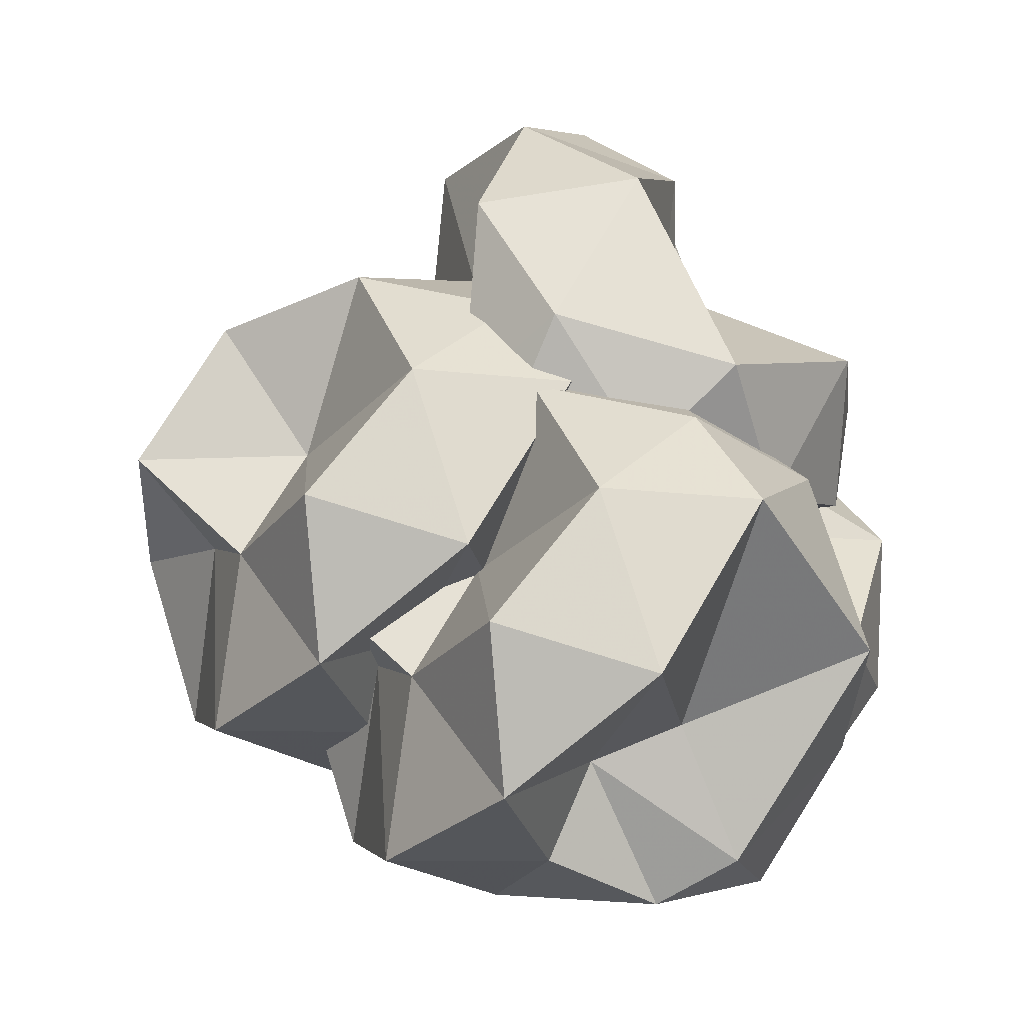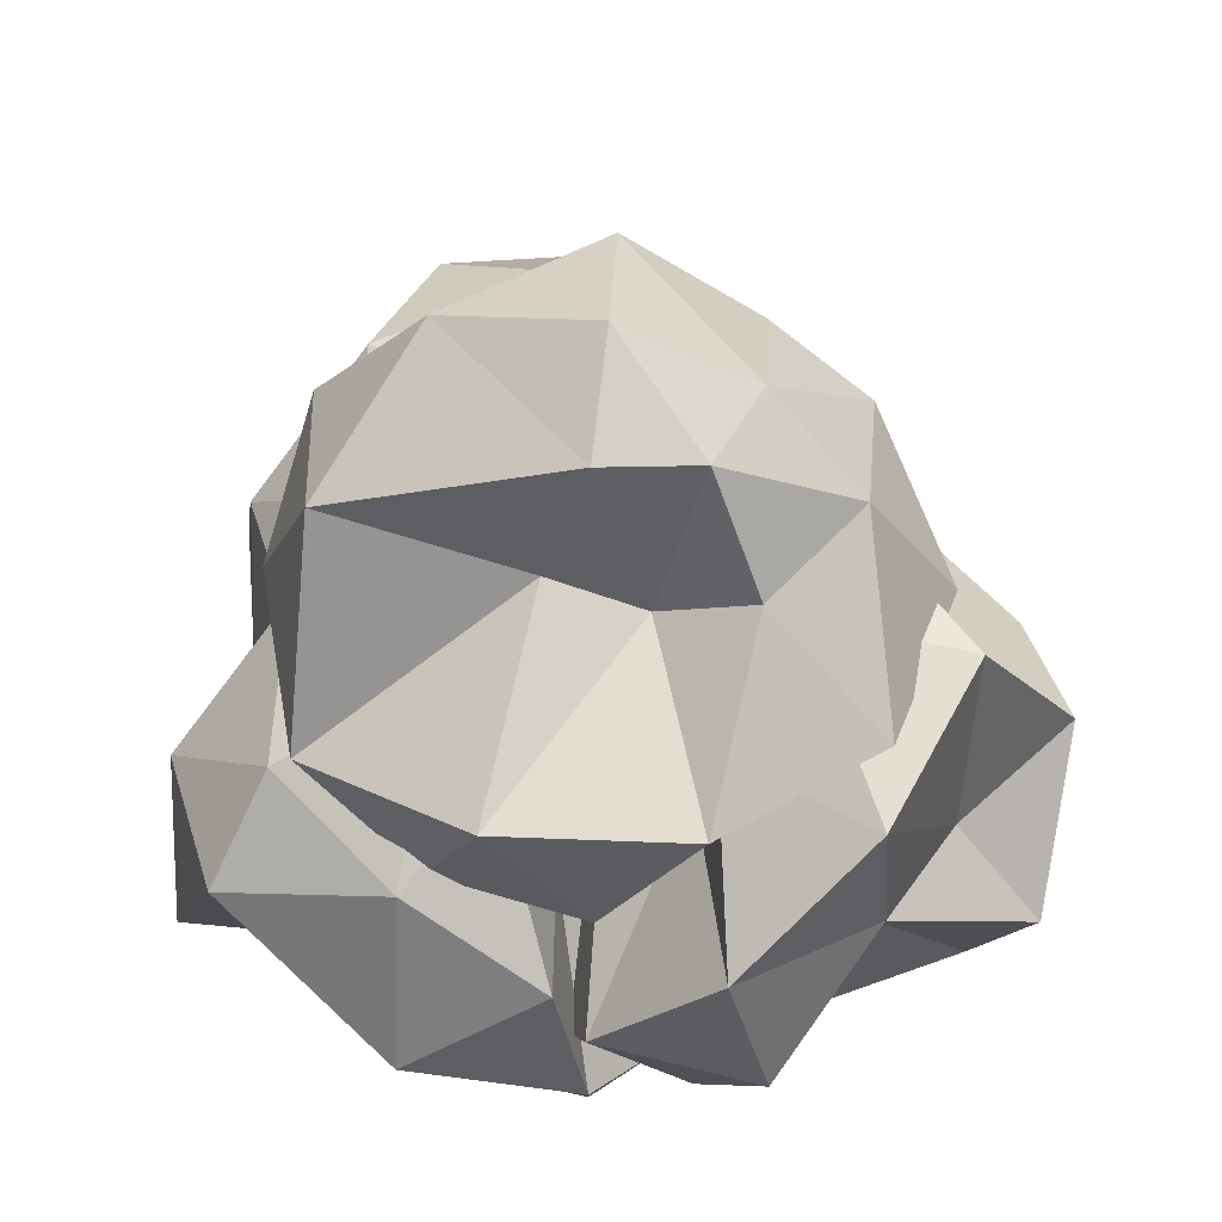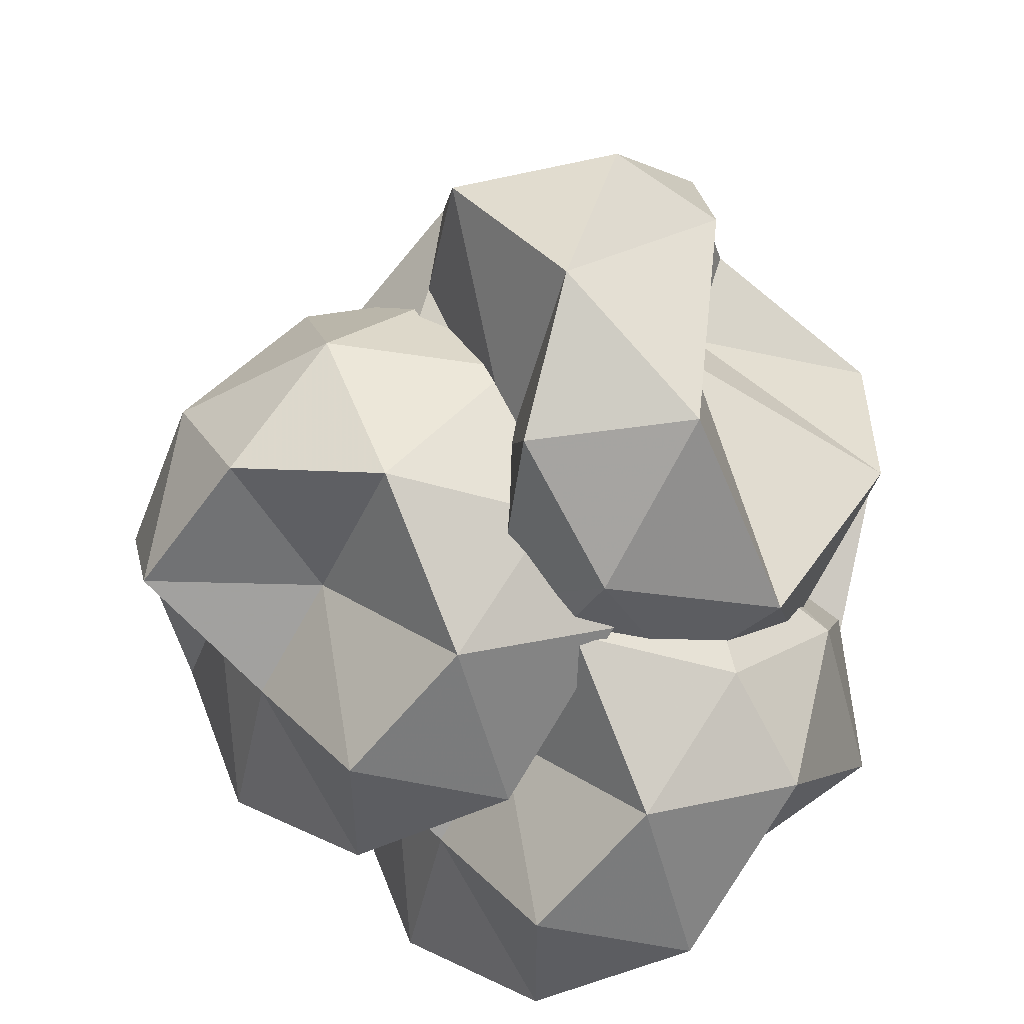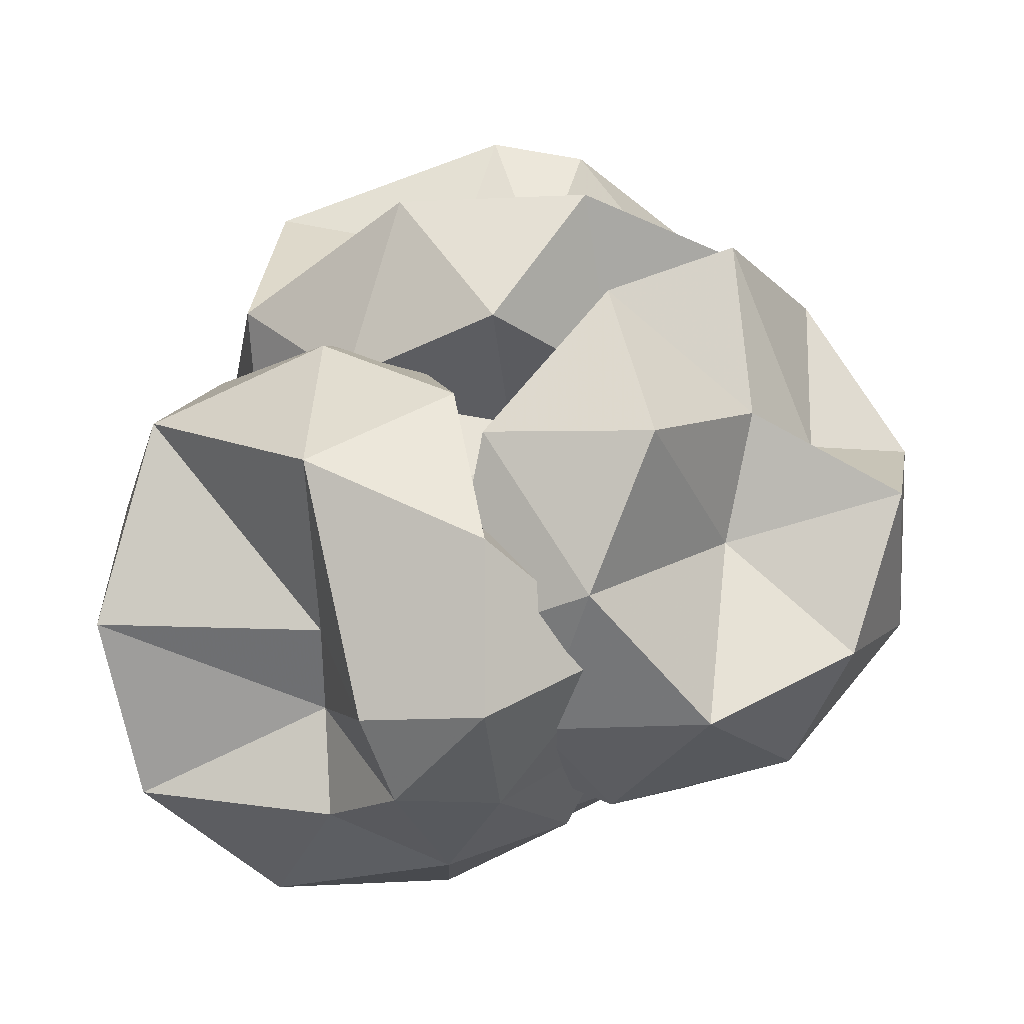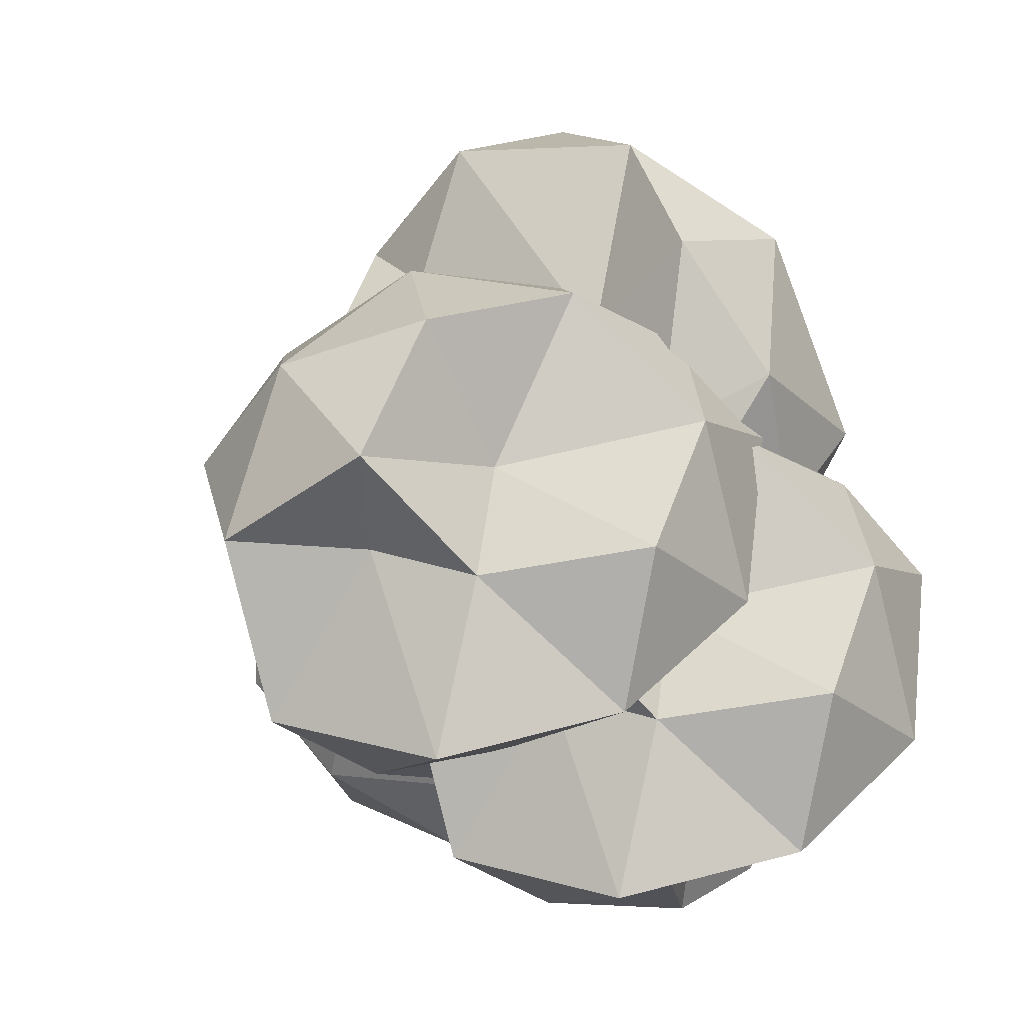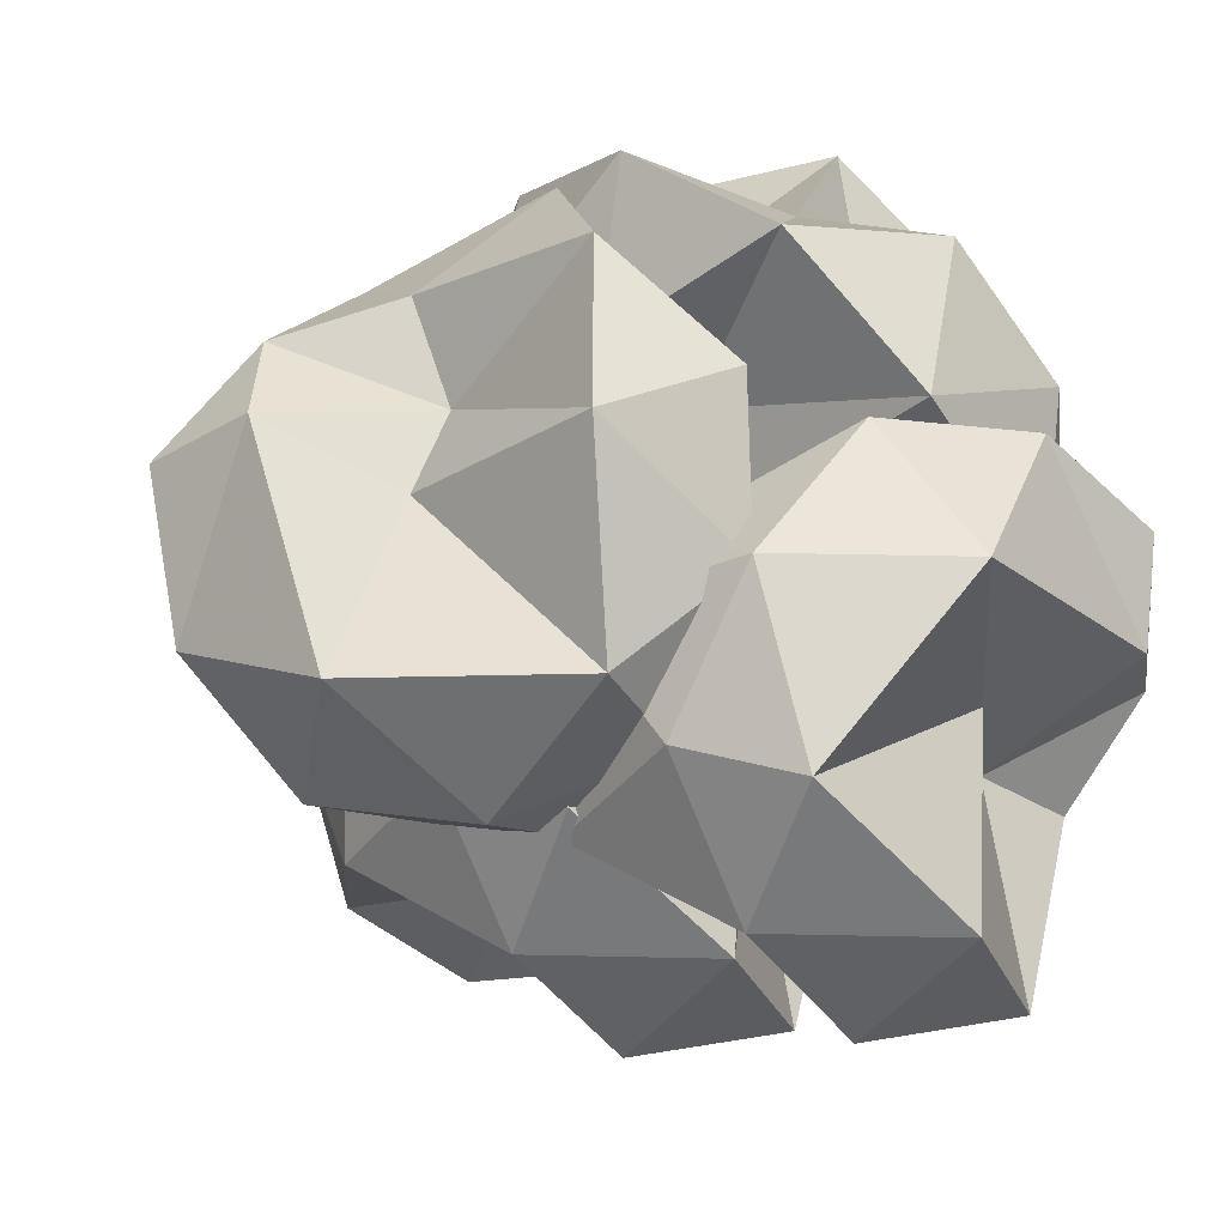
<metadata>
{"format":"obj","ext":"obj","renderer":"f3d","projection":"perspective","resolution":1024,"background":"white","views":[{"elev":-12.6,"azim":-172.6,"up":"+Y"},{"elev":47.8,"azim":-87.4,"up":"+Y"},{"elev":-54.0,"azim":177.3,"up":"+Z"},{"elev":-33.9,"azim":-86.6,"up":"+Y"},{"elev":-3.9,"azim":136.1,"up":"+Y"},{"elev":-36.5,"azim":-107.4,"up":"+Z"}]}
</metadata>
<code>
o Icosphere.003_Icosphere.004
v -5.894 1.389 -0.2445
v -3.891 5.486 -5.031
v -8.687 10.06 -0.9529
v -1.213 6.539 2.644
v 2.676 2.558 1.601
v -0.05622 1.658 -5.065
v -4.613 13.75 -8.252
v -1.402 15.47 0.1287
v 5.893 10.14 1.505
v 4.974 7.382 -5.041
v 0.6976 7.362 -12.06
v 4.397 13.8 -6.733
v -8.439 5.396 -0.09129
v -5.364 1.71 -3.663
v -9.318 7.547 -4.934
v -1.288 4.459 -5.173
v -2.95 0.5386 -2.911
v -4.622 4.085 3.453
v -4.557 9.973 -1.092
v -1.489 1.131 -0.1046
v 0.03873 4.056 3.172
v 1.919 0.9401 -1.815
v -3.802 5.961 -11.46
v 0.4863 2.829 -10.65
v -7.686 12.66 -4.798
v -6.501 10.98 -9.763
v -2.866 12.84 1.987
v -4.922 14.03 -2.553
v 3.336 4.368 -0.2421
v 2.305 9.23 4.482
v 4.303 1.518 -7.106
v 6.19 2.529 -2.179
v -2.17 11.08 -11.32
v -3.405 15.84 -4.162
v 2.771 13.72 1.573
v 7.822 7.644 -2.044
v 3.487 6.607 -7.847
v 0.004561 14.86 -8.195
v 1.774 9.798 -6.771
v 1.892 15.87 -3.269
v 6.18 12.74 -2.46
v 6.943 9.796 -6.886
f 1 14 13
f 2 14 16
f 1 13 18
f 1 18 20
f 1 20 17
f 2 16 23
f 3 15 25
f 4 19 27
f 5 21 29
f 6 22 31
f 2 23 26
f 3 25 28
f 4 27 30
f 5 29 32
f 6 31 24
f 7 33 38
f 8 34 40
f 9 35 41
f 10 36 42
f 11 37 39
f 13 15 3
f 13 14 15
f 14 2 15
f 16 17 6
f 16 14 17
f 14 1 17
f 18 19 4
f 18 13 19
f 13 3 19
f 20 21 5
f 20 18 21
f 18 4 21
f 17 22 6
f 17 20 22
f 20 5 22
f 23 24 11
f 23 16 24
f 16 6 24
f 25 26 7
f 25 15 26
f 15 2 26
f 27 28 8
f 27 19 28
f 19 3 28
f 29 30 9
f 29 21 30
f 21 4 30
f 31 32 10
f 31 22 32
f 22 5 32
f 26 33 7
f 26 23 33
f 23 11 33
f 28 34 8
f 28 25 34
f 25 7 34
f 30 35 9
f 30 27 35
f 27 8 35
f 32 36 10
f 32 29 36
f 29 9 36
f 24 37 11
f 24 31 37
f 31 10 37
f 38 39 12
f 38 33 39
f 33 11 39
f 40 38 12
f 40 34 38
f 34 7 38
f 41 40 12
f 41 35 40
f 35 8 40
f 42 41 12
f 42 36 41
f 36 9 41
f 39 42 12
f 39 37 42
f 37 10 42
o Icosphere.002_Icosphere.003
v -0.4659 5.4 1.528
v 1.537 9.498 -3.259
v -3.259 14.07 0.8197
v 4.215 10.55 4.416
v 8.104 6.569 3.374
v 5.372 5.669 -3.293
v 0.8146 17.76 -6.48
v 4.025 19.48 1.901
v 11.32 14.15 3.278
v 10.4 11.39 -3.269
v 6.125 11.37 -10.28
v 9.825 17.81 -4.96
v -3.011 9.408 1.681
v 0.06347 5.721 -1.89
v -3.89 11.56 -3.161
v 4.14 8.471 -3.401
v 2.478 4.55 -1.139
v 0.8054 8.096 5.226
v 0.8704 13.98 0.681
v 3.939 5.143 1.668
v 5.467 8.068 4.944
v 7.347 4.952 -0.04294
v 1.626 9.973 -9.687
v 5.914 6.841 -8.878
v -2.258 16.67 -3.026
v -1.073 15 -7.99
v 2.562 16.85 3.759
v 0.5058 18.04 -0.7804
v 8.764 8.379 1.53
v 7.733 13.24 6.255
v 9.731 5.53 -5.333
v 11.62 6.54 -0.4068
v 3.258 15.09 -9.551
v 2.023 19.85 -2.39
v 8.198 17.73 3.346
v 13.25 11.66 -0.2712
v 8.915 10.62 -6.075
v 5.432 18.87 -6.423
v 7.202 13.81 -4.998
v 7.32 19.88 -1.497
v 11.61 16.75 -0.6876
v 12.37 13.81 -5.114
f 43 56 55
f 44 56 58
f 43 55 60
f 43 60 62
f 43 62 59
f 44 58 65
f 45 57 67
f 46 61 69
f 47 63 71
f 48 64 73
f 44 65 68
f 45 67 70
f 46 69 72
f 47 71 74
f 48 73 66
f 49 75 80
f 50 76 82
f 51 77 83
f 52 78 84
f 53 79 81
f 55 57 45
f 55 56 57
f 56 44 57
f 58 59 48
f 58 56 59
f 56 43 59
f 60 61 46
f 60 55 61
f 55 45 61
f 62 63 47
f 62 60 63
f 60 46 63
f 59 64 48
f 59 62 64
f 62 47 64
f 65 66 53
f 65 58 66
f 58 48 66
f 67 68 49
f 67 57 68
f 57 44 68
f 69 70 50
f 69 61 70
f 61 45 70
f 71 72 51
f 71 63 72
f 63 46 72
f 73 74 52
f 73 64 74
f 64 47 74
f 68 75 49
f 68 65 75
f 65 53 75
f 70 76 50
f 70 67 76
f 67 49 76
f 72 77 51
f 72 69 77
f 69 50 77
f 74 78 52
f 74 71 78
f 71 51 78
f 66 79 53
f 66 73 79
f 73 52 79
f 80 81 54
f 80 75 81
f 75 53 81
f 82 80 54
f 82 76 80
f 76 49 80
f 83 82 54
f 83 77 82
f 77 50 82
f 84 83 54
f 84 78 83
f 78 51 83
f 81 84 54
f 81 79 84
f 79 52 84
o Icosphere.001_Icosphere.002
v 0.1025 16.52 -2.518
v -3.153 11.38 0.07128
v 2.916 7.861 -3.297
v 3.937 13.82 3.382
v 1.013 17.78 6.189
v -5.083 15.57 2.922
v -3.099 2.535 1.058
v 4.804 4.74 5.081
v 3.158 11.47 11.04
v -3.742 11.33 9.117
v -9.629 7.902 4.529
v -2.949 4.766 9.918
v 1.928 12.43 -3.931
v -3.018 15.04 -2.139
v -1.566 8.521 -4.727
v -4.016 12.75 2.357
v -3.08 16.84 -0.01337
v 3.963 15.55 -0.2985
v 2.173 8.67 0.6869
v -0.4816 17.64 1.712
v 3.368 16.51 4.064
v -2.612 17.81 4.876
v -8.939 8.546 -0.1264
v -9.907 12.5 3.375
v 0.1424 4.242 -1.966
v -5.209 4.119 -1.501
v 5.795 7.551 3.172
v 2.31 4.375 1.168
v -0.1431 15.57 7.131
v 6.093 12.74 7.527
v -7.634 15.75 7.001
v -2.989 17.04 9.366
v -7.231 4.266 2.634
v 1.252 2.408 2.959
v 4.93 7.66 8.826
v -1.281 12.76 12.13
v -6.401 10.7 7.324
v -3.305 2.423 5.802
v -4.033 7.887 6.453
v 1.34 3.719 8.167
v 0.3727 7.675 11.67
v -4.87 8.823 11.47
f 85 98 97
f 86 98 100
f 85 97 102
f 85 102 104
f 85 104 101
f 86 100 107
f 87 99 109
f 88 103 111
f 89 105 113
f 90 106 115
f 86 107 110
f 87 109 112
f 88 111 114
f 89 113 116
f 90 115 108
f 91 117 122
f 92 118 124
f 93 119 125
f 94 120 126
f 95 121 123
f 97 99 87
f 97 98 99
f 98 86 99
f 100 101 90
f 100 98 101
f 98 85 101
f 102 103 88
f 102 97 103
f 97 87 103
f 104 105 89
f 104 102 105
f 102 88 105
f 101 106 90
f 101 104 106
f 104 89 106
f 107 108 95
f 107 100 108
f 100 90 108
f 109 110 91
f 109 99 110
f 99 86 110
f 111 112 92
f 111 103 112
f 103 87 112
f 113 114 93
f 113 105 114
f 105 88 114
f 115 116 94
f 115 106 116
f 106 89 116
f 110 117 91
f 110 107 117
f 107 95 117
f 112 118 92
f 112 109 118
f 109 91 118
f 114 119 93
f 114 111 119
f 111 92 119
f 116 120 94
f 116 113 120
f 113 93 120
f 108 121 95
f 108 115 121
f 115 94 121
f 122 123 96
f 122 117 123
f 117 95 123
f 124 122 96
f 124 118 122
f 118 91 122
f 125 124 96
f 125 119 124
f 119 92 124
f 126 125 96
f 126 120 125
f 120 93 125
f 123 126 96
f 123 121 126
f 121 94 126
o Icosphere_Icosphere.001
v -0.6837 25.53 0.09631
v -3.259 19.63 -1.415
v 1.718 20.72 -7.296
v 4.47 20.15 1.265
v 2.402 20.31 6.534
v -4.35 20.08 3.874
v -3.086 12.95 -7.296
v 5.605 12.95 -4.473
v 5.605 12.95 4.665
v -1.558 13.02 4.555
v -8.457 12.95 0.09631
v -0.6837 8.144 0.09631
v 0.7281 24.23 -4.249
v -3.63 23.71 -0.1834
v -2.968 21.4 -6.935
v -3.5 18.77 1.24
v -3.13 23.39 2.541
v 3.885 24.23 0.09631
v 2.012 18.29 -3.969
v -0.1707 23.15 3.784
v 4.129 21.38 3.792
v -1.436 20.63 6.358
v -8.949 16.84 -2.589
v -8.949 16.84 2.782
v -0.6837 16.84 -8.594
v -5.748 15.48 -7.417
v 6.125 16.39 -3.826
v 2.203 15.06 -6.844
v 1.488 17.93 5.728
v 7.582 16.84 2.782
v -5.792 16.84 7.127
v -0.6837 16.84 8.787
v -6.665 12.27 -4.249
v 1.601 12.27 -6.935
v 6.709 12.27 0.09631
v 1.601 12.27 7.127
v -4.591 13.41 3.398
v -2.096 9.442 -4.249
v -2.558 12.54 0.3314
v 3.013 9.442 -2.589
v 3.013 9.442 2.782
v -2.096 9.442 4.442
f 127 140 139
f 128 140 142
f 127 139 144
f 127 144 146
f 127 146 143
f 128 142 149
f 129 141 151
f 130 145 153
f 131 147 155
f 132 148 157
f 128 149 152
f 129 151 154
f 130 153 156
f 131 155 158
f 132 157 150
f 133 159 164
f 134 160 166
f 135 161 167
f 136 162 168
f 137 163 165
f 139 141 129
f 139 140 141
f 140 128 141
f 142 143 132
f 142 140 143
f 140 127 143
f 144 145 130
f 144 139 145
f 139 129 145
f 146 147 131
f 146 144 147
f 144 130 147
f 143 148 132
f 143 146 148
f 146 131 148
f 149 150 137
f 149 142 150
f 142 132 150
f 151 152 133
f 151 141 152
f 141 128 152
f 153 154 134
f 153 145 154
f 145 129 154
f 155 156 135
f 155 147 156
f 147 130 156
f 157 158 136
f 157 148 158
f 148 131 158
f 152 159 133
f 152 149 159
f 149 137 159
f 154 160 134
f 154 151 160
f 151 133 160
f 156 161 135
f 156 153 161
f 153 134 161
f 158 162 136
f 158 155 162
f 155 135 162
f 150 163 137
f 150 157 163
f 157 136 163
f 164 165 138
f 164 159 165
f 159 137 165
f 166 164 138
f 166 160 164
f 160 133 164
f 167 166 138
f 167 161 166
f 161 134 166
f 168 167 138
f 168 162 167
f 162 135 167
f 165 168 138
f 165 163 168
f 163 136 168

</code>
